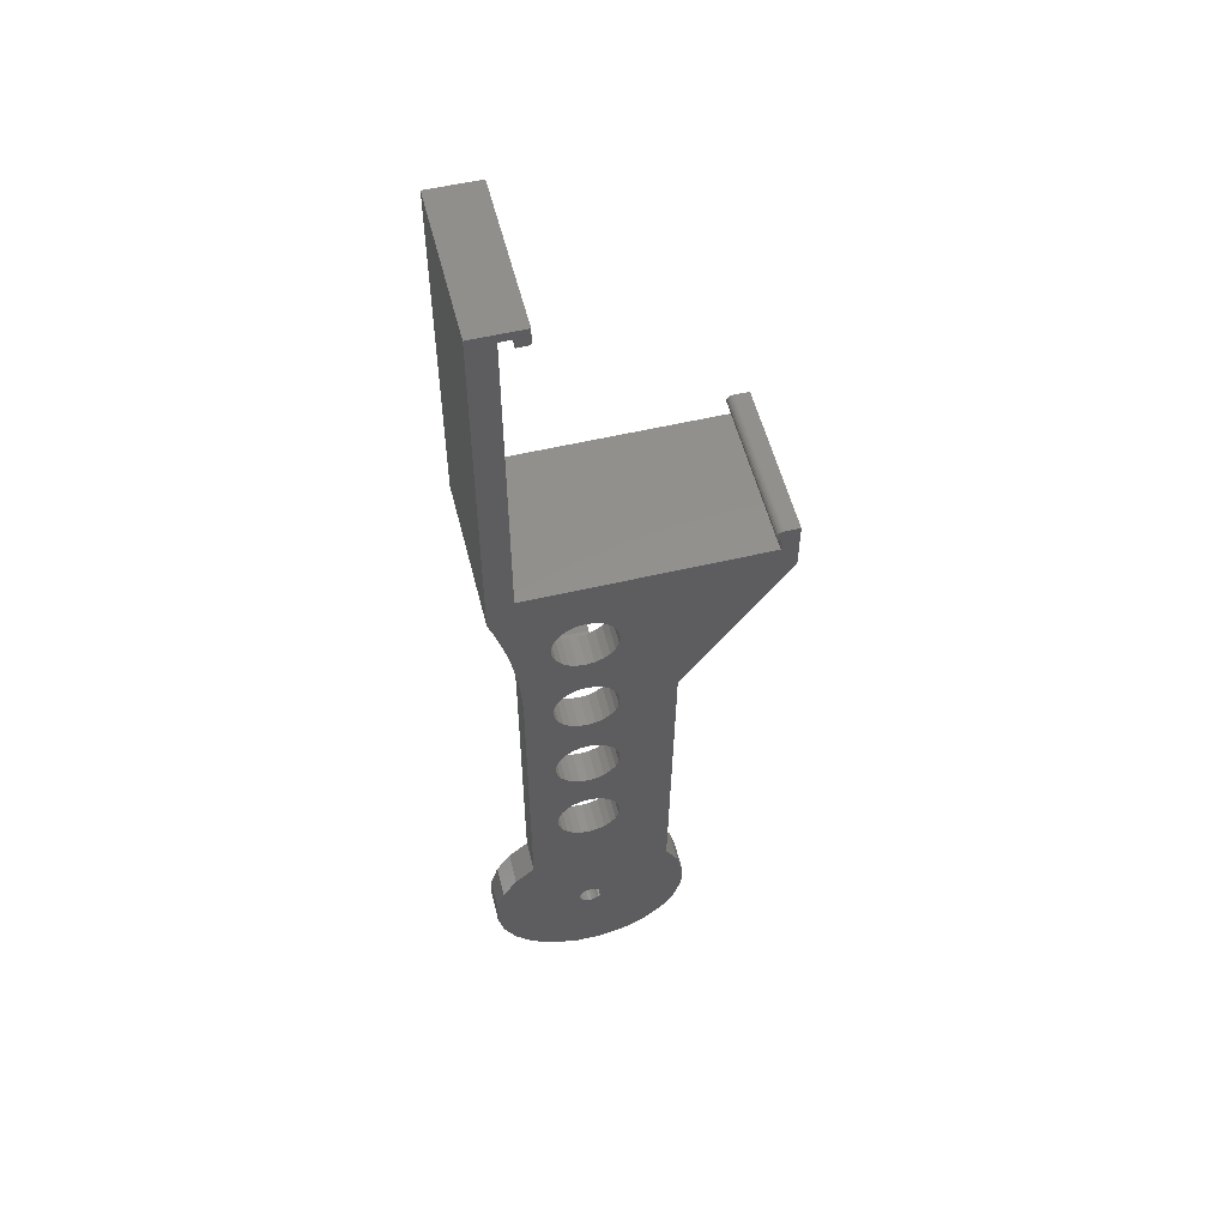
<metadata>
{"format":"stl","ext":"stl","renderer":"f3d","projection":"perspective","resolution":1024,"background":"white","views":[{"elev":54.9,"azim":166.0,"up":"+Z"}]}
</metadata>
<code>
# stl→obj: 474 verts, 926 faces
v 126.6 0.04554 55.63
v 126.6 4.935e-14 55.5
v 126.6 -2.745e-18 55.63
v 126.6 0.04542 55.5
v 126.6 0 4
v 130.6 4.935e-14 56.84
v 122.6 25 56.84
v 122.6 4.935e-14 56.84
v 130.6 25 56.84
v 89.26 4.935e-14 8
v 86.82 25 7.983
v 86.82 4.935e-14 7.983
v 89.26 25 8
v 122.7 -7.32e-16 54.37
v 122.8 25 54.15
v 122.8 -8.664e-16 54.15
v 122.7 25 54.37
v 122.6 -3.853e-16 55.63
v 122.6 -3.302e-16 55.86
v 122.6 -3.244e-16 56
v 124.6 25 54
v 123 -7.272e-16 54.02
v 123 25 54.02
v 124.6 -6.446e-16 54
v 86.82 20 -7.429e-17
v 86.82 0 0
v 86.82 25 1.436e-16
v 126.6 25 55.5
v 124.6 4.935e-14 55.5
v 124.6 25 55.5
v 130.6 5.217e-14 -1.847e-16
v 115 2.82e-14 -7.05e-16
v 122 2.82e-14 -7.05e-16
v 89.46 -2.33e-33 4
v 124.6 -2.745e-18 55.63
v 89.46 -2.33e-33 6.026
v 89.52 -2.33e-33 6.034
v 89.76 -2.33e-33 6.134
v 89.86 -2.33e-33 6.213
v 89.96 -2.33e-33 6.293
v 90.12 -2.33e-33 6.5
v 90.22 -2.33e-33 6.741
v 90.26 -2.33e-33 7
v 90.22 -2.33e-33 7.259
v 90.12 -2.33e-33 7.5
v 89.96 -2.33e-33 7.707
v 89.76 -2.33e-33 7.866
v 89.52 -2.33e-33 7.966
v 126.6 25 4
v 89.46 25 4
v 129.9 25 -93.07
v 130.6 20 -91.79
v 129.9 20 -93.07
v 130.6 25 -91.79
v 131.9 25 -89.39
v 131.9 20 -89.39
v 131.5 25 -77.15
v 130.6 20 -75.67
v 131.5 20 -77.15
v 129.4 25 -73.6
v 129.4 20 -73.6
v 130.6 25 -75.67
v 132.8 20 -81.15
v 132.8 25 -81.15
v 132.9 25 -85.33
v 132.9 20 -85.33
v 130.6 20 -1.847e-16
v 130.6 25 -1.847e-16
v 126.3 25 -70.74
v 126.3 20 -70.74
v 103.3 20 -23.88
v 103.3 25 -23.88
v 104 25 -74.37
v 104 20 -74.37
v 102 20 -78.05
v 102 25 -78.05
v 101 20 -82.11
v 101 25 -82.11
v 101.2 20 -86.29
v 101.2 25 -86.29
v 102.4 20 -90.29
v 102.4 25 -90.29
v 104.6 20 -93.84
v 104.6 25 -93.84
v 107.6 25 -96.7
v 107.6 20 -96.7
v 111.3 25 -98.68
v 111.3 20 -98.68
v 115.4 25 -99.64
v 115.4 20 -99.64
v 119.5 25 -99.51
v 119.5 20 -99.51
v 123.5 25 -98.31
v 123.5 20 -98.31
v 127.1 25 -96.11
v 127.1 20 -96.11
v 121.3 25 -59.67
v 120.5 20 -60.7
v 121.3 20 -59.67
v 120.5 25 -60.7
v 119.5 25 -61.5
v 119.5 20 -61.5
v 118.3 25 -61.99
v 118.3 20 -61.99
v 117 25 -62.17
v 117 20 -62.17
v 115.7 25 -61.99
v 115.7 20 -61.99
v 114.5 25 -61.5
v 114.5 20 -61.5
v 113.4 25 -60.7
v 113.4 20 -60.7
v 112.6 20 -59.67
v 112.6 25 -59.67
v 112.1 20 -58.46
v 112.1 25 -58.46
v 112 20 -57.17
v 112 25 -57.17
v 112.1 20 -55.87
v 112.1 25 -55.87
v 112.6 20 -54.67
v 112.6 25 -54.67
v 113.4 20 -53.63
v 113.4 25 -53.63
v 114.5 25 -52.84
v 114.5 20 -52.84
v 115.7 25 -52.34
v 115.7 20 -52.34
v 117 25 -52.17
v 117 20 -52.17
v 118.3 25 -52.34
v 118.3 20 -52.34
v 119.5 25 -52.84
v 119.5 20 -52.84
v 120.5 25 -53.63
v 120.5 20 -53.63
v 121.3 20 -54.67
v 121.3 25 -54.67
v 121.8 20 -55.87
v 121.8 25 -55.87
v 122 20 -57.17
v 122 25 -57.17
v 121.8 20 -58.46
v 121.8 25 -58.46
v 121.3 25 -43.79
v 120.5 20 -44.82
v 121.3 20 -43.79
v 120.5 25 -44.82
v 119.5 25 -45.62
v 119.5 20 -45.62
v 118.3 25 -46.12
v 118.3 20 -46.12
v 117 25 -46.29
v 117 20 -46.29
v 115.7 25 -46.12
v 115.7 20 -46.12
v 114.5 25 -45.62
v 114.5 20 -45.62
v 113.4 25 -44.82
v 113.4 20 -44.82
v 112.6 20 -43.79
v 112.6 25 -43.79
v 112.1 20 -42.58
v 112.1 25 -42.58
v 112 20 -41.29
v 112 25 -41.29
v 112.1 20 -39.99
v 112.1 25 -39.99
v 112.6 20 -38.79
v 112.6 25 -38.79
v 113.4 20 -37.75
v 113.4 25 -37.75
v 114.5 25 -36.96
v 114.5 20 -36.96
v 115.7 25 -36.46
v 115.7 20 -36.46
v 117 25 -36.29
v 117 20 -36.29
v 118.3 25 -36.46
v 118.3 20 -36.46
v 119.5 25 -36.96
v 119.5 20 -36.96
v 120.5 25 -37.75
v 120.5 20 -37.75
v 121.3 20 -38.79
v 121.3 25 -38.79
v 121.8 20 -39.99
v 121.8 25 -39.99
v 122 20 -41.29
v 122 25 -41.29
v 121.8 20 -42.58
v 121.8 25 -42.58
v 112 25 -25.29
v 112.1 20 -23.99
v 112 20 -25.29
v 112.1 25 -23.99
v 112.6 20 -22.79
v 112.6 25 -22.79
v 113.4 20 -21.75
v 113.4 25 -21.75
v 114.5 25 -20.96
v 114.5 20 -20.96
v 115.7 25 -20.46
v 115.7 20 -20.46
v 117 25 -20.29
v 117 20 -20.29
v 118.3 25 -20.46
v 118.3 20 -20.46
v 119.5 25 -20.96
v 119.5 20 -20.96
v 120.5 25 -21.75
v 120.5 20 -21.75
v 121.3 20 -22.79
v 121.3 25 -22.79
v 121.8 20 -23.99
v 121.8 25 -23.99
v 122 20 -25.29
v 122 25 -25.29
v 121.8 20 -26.58
v 121.8 25 -26.58
v 121.3 20 -27.79
v 121.3 25 -27.79
v 120.5 20 -28.82
v 120.5 25 -28.82
v 119.5 25 -29.62
v 119.5 20 -29.62
v 118.3 25 -30.12
v 118.3 20 -30.12
v 117 25 -30.29
v 117 20 -30.29
v 115.7 25 -30.12
v 115.7 20 -30.12
v 114.5 25 -29.62
v 114.5 20 -29.62
v 113.4 25 -28.82
v 113.4 20 -28.82
v 112.6 20 -27.79
v 112.6 25 -27.79
v 112.1 20 -26.58
v 112.1 25 -26.58
v 114.5 20 -13.62
v 113.4 25 -12.82
v 113.4 20 -12.82
v 114.5 25 -13.62
v 112.6 20 -11.79
v 112.6 25 -11.79
v 112.1 20 -10.58
v 112.1 25 -10.58
v 112 20 -9.287
v 112 25 -9.287
v 112.1 20 -7.993
v 112.1 25 -7.993
v 112.6 20 -6.787
v 112.6 25 -6.787
v 113.4 20 -5.751
v 113.4 25 -5.751
v 114.5 25 -4.957
v 114.5 20 -4.957
v 115.7 25 -4.457
v 115.7 20 -4.457
v 117 25 -4.287
v 117 20 -4.287
v 118.3 25 -4.457
v 118.3 20 -4.457
v 119.5 25 -4.957
v 119.5 20 -4.957
v 120.5 25 -5.751
v 120.5 20 -5.751
v 121.3 20 -6.787
v 121.3 25 -6.787
v 121.8 20 -7.993
v 121.8 25 -7.993
v 122 20 -9.287
v 122 25 -9.287
v 121.8 20 -10.58
v 121.8 25 -10.58
v 121.3 20 -11.79
v 121.3 25 -11.79
v 120.5 20 -12.82
v 120.5 25 -12.82
v 119.5 25 -13.62
v 119.5 20 -13.62
v 118.3 25 -14.12
v 118.3 20 -14.12
v 117 25 -14.29
v 117 20 -14.29
v 115.7 25 -14.12
v 115.7 20 -14.12
v 89.46 25 6.026
v 90.22 25 7.259
v 90.12 25 7.5
v 89.52 25 6.034
v 89.76 25 6.134
v 89.96 25 6.293
v 90.12 25 6.5
v 90.22 25 6.741
v 90.26 25 7
v 89.96 25 7.707
v 89.76 25 7.866
v 89.52 25 7.966
v 116.8 25 -85.51
v 116.3 25 -85.4
v 115.9 25 -85.18
v 115.6 25 -84.86
v 115.3 25 -84.46
v 115.2 25 -84.01
v 115.2 25 -83.54
v 115.3 25 -83.08
v 115.5 25 -82.67
v 115.8 25 -82.33
v 116.2 25 -82.08
v 116.7 25 -81.94
v 117.1 25 -81.93
v 126.4 25 -19.82
v 126.6 25 -17.79
v 126.8 25 -15.77
v 129.3 25 -3.849
v 129.9 25 -1.915
v 127.1 25 -13.75
v 127.4 25 -11.75
v 127.8 25 -9.751
v 128.2 25 -7.769
v 128.8 25 -5.801
v 126.3 25 -23.88
v 126.3 25 -21.85
v 117.2 25 -85.5
v 117.7 25 -85.36
v 118.1 25 -85.11
v 118.4 25 -84.77
v 118.6 25 -84.36
v 118.8 25 -83.9
v 118.7 25 -83.43
v 118.6 25 -82.98
v 118.4 25 -82.58
v 118 25 -82.26
v 117.6 25 -82.04
v 114.4 22 -85.85
v 113.9 20 -85.1
v 114.4 20 -85.85
v 113.9 22 -85.1
v 113.6 22 -84.26
v 113.6 20 -84.26
v 113.6 20 -83.38
v 113.6 22 -83.38
v 113.8 22 -82.53
v 113.8 20 -82.53
v 114.2 20 -81.76
v 114.2 22 -81.76
v 114.8 20 -81.12
v 114.8 22 -81.12
v 115.6 22 -80.66
v 115.6 20 -80.66
v 116.4 22 -80.4
v 116.4 20 -80.4
v 117.3 22 -80.38
v 117.3 20 -80.38
v 118.2 22 -80.58
v 118.2 20 -80.58
v 118.9 22 -80.99
v 118.9 20 -80.99
v 119.6 22 -81.6
v 119.6 20 -81.6
v 120 20 -82.34
v 120 22 -82.34
v 120.3 20 -83.18
v 120.3 22 -83.18
v 120.3 22 -84.06
v 120.3 20 -84.06
v 120.1 20 -84.91
v 120.1 22 -84.91
v 119.7 20 -85.68
v 119.7 22 -85.68
v 119.1 22 -86.32
v 119.1 20 -86.32
v 118.3 22 -86.78
v 118.3 20 -86.78
v 117.5 22 -87.04
v 117.5 20 -87.04
v 116.6 22 -87.06
v 116.6 20 -87.06
v 115.8 22 -86.86
v 115.8 20 -86.86
v 115 22 -86.45
v 115 20 -86.45
v 115.2 22 -84.01
v 115.2 22 -83.54
v 115.3 22 -84.46
v 115.6 22 -84.86
v 115.9 22 -85.18
v 116.3 22 -85.4
v 116.8 22 -85.51
v 117.2 22 -85.5
v 117.7 22 -85.36
v 118.1 22 -85.11
v 118.4 22 -84.77
v 118.6 22 -84.36
v 118.8 22 -83.9
v 118.7 22 -83.43
v 118.6 22 -82.98
v 118.4 22 -82.58
v 118 22 -82.26
v 117.6 22 -82.04
v 117.1 22 -81.93
v 116.7 22 -81.94
v 116.2 22 -82.08
v 115.8 22 -82.33
v 115.5 22 -82.67
v 115.3 22 -83.08
v 115 20 -20.1
v 115 20 -17.57
v 115 20 -16.51
v 122 20 -16.51
v 126.8 20 -15.77
v 129.3 20 -3.849
v 129.9 20 -1.915
v 127.1 20 -13.75
v 127.4 20 -11.75
v 127.8 20 -9.751
v 128.2 20 -7.769
v 128.8 20 -5.801
v 126.3 20 -23.88
v 126.3 20 -21.85
v 126.4 20 -19.82
v 122 20 -20.1
v 122 20 -17.57
v 126.6 20 -17.79
v 122 3.579 -3.525e-16
v 115 2.523 -3.525e-16
v 115 3.579 -3.525e-16
v 122 2.523 -3.525e-16
v 115 0.684 -2.389
v 115 1.584 -4.706
v 115 2.692 -6.931
v 115 3.999 -9.044
v 115 4.114 -1.725
v 115 5.494 -11.03
v 115 4.899 -3.645
v 115 5.849 -5.489
v 115 7.165 -12.87
v 115 6.957 -7.243
v 115 8.214 -8.893
v 115 8.997 -14.55
v 115 9.611 -10.43
v 115 10.97 -16.05
v 115 11.14 -11.83
v 115 13.08 -17.37
v 115 12.78 -13.1
v 115 14.53 -14.21
v 115 15.3 -18.49
v 115 16.37 -15.17
v 115 17.61 -19.4
v 115 18.28 -15.97
v 122 17.61 -19.4
v 122 15.3 -18.49
v 122 13.08 -17.37
v 122 10.97 -16.05
v 122 8.997 -14.55
v 122 7.165 -12.87
v 122 5.494 -11.03
v 122 3.999 -9.044
v 122 2.692 -6.931
v 122 1.584 -4.706
v 122 0.684 -2.389
v 122 4.114 -1.725
v 122 4.899 -3.645
v 122 5.849 -5.489
v 122 6.957 -7.243
v 122 8.214 -8.893
v 122 9.611 -10.43
v 122 11.14 -11.83
v 122 12.78 -13.1
v 122 14.53 -14.21
v 122 16.37 -15.17
v 122 18.28 -15.97
f 1 2 3
f 2 1 4
f 4 5 2
f 6 7 8
f 7 6 9
f 10 11 12
f 11 10 13
f 14 15 16
f 15 14 17
f 18 17 14
f 17 18 19
f 17 19 20
f 17 20 8
f 17 8 7
f 21 22 23
f 22 21 24
f 23 16 15
f 16 23 22
f 12 25 26
f 25 12 11
f 25 11 27
f 4 5 2
f 28 29 30
f 29 28 4
f 2 29 4
f 21 29 24
f 29 21 30
f 31 32 33
f 32 31 26
f 26 31 5
f 5 31 6
f 26 5 34
f 5 6 2
f 2 6 3
f 3 6 35
f 35 6 18
f 18 6 19
f 19 6 20
f 20 6 8
f 29 22 24
f 22 29 16
f 16 29 14
f 14 29 18
f 18 29 35
f 34 12 26
f 12 34 36
f 12 36 37
f 12 37 38
f 12 38 39
f 12 39 40
f 12 40 41
f 12 41 42
f 12 42 43
f 12 43 44
f 12 44 45
f 12 45 46
f 12 46 47
f 12 47 48
f 4 49 5
f 49 4 28
f 5 50 34
f 50 5 49
f 51 52 53
f 52 51 54
f 52 55 56
f 55 52 54
f 57 58 59
f 58 60 61
f 60 58 57
f 60 57 62
f 63 57 59
f 57 63 64
f 65 63 66
f 63 65 64
f 56 65 66
f 65 56 55
f 31 9 6
f 9 31 67
f 9 67 68
f 61 69 70
f 69 61 60
f 27 71 25
f 71 27 72
f 71 73 74
f 73 71 72
f 73 75 74
f 75 73 76
f 76 77 75
f 77 76 78
f 78 79 77
f 79 78 80
f 80 81 79
f 81 80 82
f 82 83 81
f 83 82 84
f 85 83 84
f 83 85 86
f 87 86 85
f 86 87 88
f 89 88 87
f 88 89 90
f 91 90 89
f 90 91 92
f 93 92 91
f 92 93 94
f 95 94 93
f 94 95 96
f 96 51 53
f 51 96 95
f 97 98 99
f 98 97 100
f 98 101 102
f 101 98 100
f 102 103 104
f 103 102 101
f 104 105 106
f 105 104 103
f 106 107 108
f 107 106 105
f 108 109 110
f 109 108 107
f 110 111 112
f 111 110 109
f 111 113 112
f 113 111 114
f 114 115 113
f 115 114 116
f 116 117 115
f 117 116 118
f 118 119 117
f 119 118 120
f 120 121 119
f 121 120 122
f 122 123 121
f 123 122 124
f 125 123 124
f 123 125 126
f 127 126 125
f 126 127 128
f 129 128 127
f 128 129 130
f 131 130 129
f 130 131 132
f 133 132 131
f 132 133 134
f 135 134 133
f 134 135 136
f 135 137 136
f 137 135 138
f 138 139 137
f 139 138 140
f 140 141 139
f 141 140 142
f 142 143 141
f 143 142 144
f 144 99 143
f 99 144 97
f 145 146 147
f 146 145 148
f 146 149 150
f 149 146 148
f 150 151 152
f 151 150 149
f 152 153 154
f 153 152 151
f 154 155 156
f 155 154 153
f 156 157 158
f 157 156 155
f 158 159 160
f 159 158 157
f 159 161 160
f 161 159 162
f 162 163 161
f 163 162 164
f 164 165 163
f 165 164 166
f 166 167 165
f 167 166 168
f 168 169 167
f 169 168 170
f 170 171 169
f 171 170 172
f 173 171 172
f 171 173 174
f 175 174 173
f 174 175 176
f 177 176 175
f 176 177 178
f 179 178 177
f 178 179 180
f 181 180 179
f 180 181 182
f 183 182 181
f 182 183 184
f 183 185 184
f 185 183 186
f 186 187 185
f 187 186 188
f 188 189 187
f 189 188 190
f 190 191 189
f 191 190 192
f 192 147 191
f 147 192 145
f 193 194 195
f 194 193 196
f 196 197 194
f 197 196 198
f 198 199 197
f 199 198 200
f 201 199 200
f 199 201 202
f 203 202 201
f 202 203 204
f 205 204 203
f 204 205 206
f 207 206 205
f 206 207 208
f 209 208 207
f 208 209 210
f 211 210 209
f 210 211 212
f 211 213 212
f 213 211 214
f 214 215 213
f 215 214 216
f 216 217 215
f 217 216 218
f 218 219 217
f 219 218 220
f 220 221 219
f 221 220 222
f 222 223 221
f 223 222 224
f 223 225 226
f 225 223 224
f 226 227 228
f 227 226 225
f 228 229 230
f 229 228 227
f 230 231 232
f 231 230 229
f 232 233 234
f 233 232 231
f 234 235 236
f 235 234 233
f 235 237 236
f 237 235 238
f 238 239 237
f 239 238 240
f 240 195 239
f 195 240 193
f 241 242 243
f 242 241 244
f 242 245 243
f 245 242 246
f 246 247 245
f 247 246 248
f 248 249 247
f 249 248 250
f 250 251 249
f 251 250 252
f 252 253 251
f 253 252 254
f 254 255 253
f 255 254 256
f 257 255 256
f 255 257 258
f 259 258 257
f 258 259 260
f 261 260 259
f 260 261 262
f 263 262 261
f 262 263 264
f 265 264 263
f 264 265 266
f 267 266 265
f 266 267 268
f 267 269 268
f 269 267 270
f 270 271 269
f 271 270 272
f 272 273 271
f 273 272 274
f 274 275 273
f 275 274 276
f 276 277 275
f 277 276 278
f 278 279 277
f 279 278 280
f 279 281 282
f 281 279 280
f 282 283 284
f 283 282 281
f 284 285 286
f 285 284 283
f 286 287 288
f 287 286 285
f 288 244 241
f 244 288 287
f 50 36 34
f 36 50 289
f 290 45 44
f 45 290 291
f 11 50 27
f 50 11 289
f 289 11 292
f 292 11 293
f 293 11 294
f 294 11 295
f 295 11 296
f 296 11 297
f 297 11 290
f 290 11 291
f 291 11 298
f 298 11 299
f 299 11 300
f 300 11 13
f 23 30 21
f 30 23 15
f 30 15 17
f 30 17 7
f 30 7 28
f 78 301 80
f 301 78 302
f 302 78 303
f 303 78 304
f 304 78 305
f 305 78 306
f 306 78 307
f 307 78 308
f 308 78 309
f 309 78 310
f 310 78 311
f 311 78 76
f 311 76 312
f 312 76 313
f 313 76 64
f 64 76 57
f 57 76 73
f 57 73 62
f 62 73 60
f 60 73 111
f 111 73 114
f 114 73 116
f 116 73 72
f 60 111 69
f 69 111 109
f 69 109 107
f 69 107 105
f 116 72 118
f 118 72 120
f 120 72 122
f 122 72 124
f 124 72 125
f 125 72 127
f 127 72 162
f 127 162 129
f 129 162 159
f 129 159 157
f 129 157 155
f 129 155 153
f 162 72 164
f 164 72 166
f 166 72 168
f 168 72 170
f 170 72 172
f 172 72 173
f 173 72 175
f 175 72 177
f 177 72 233
f 177 233 231
f 177 231 229
f 233 72 235
f 235 72 238
f 238 72 240
f 240 72 193
f 193 72 196
f 196 72 198
f 198 72 27
f 198 27 200
f 200 27 201
f 201 27 203
f 203 27 205
f 205 27 314
f 314 27 244
f 314 244 287
f 314 287 315
f 315 287 316
f 316 287 285
f 244 27 242
f 242 27 246
f 246 27 248
f 248 27 250
f 250 27 252
f 252 27 254
f 254 27 256
f 256 27 257
f 257 27 259
f 259 27 261
f 261 27 317
f 317 27 318
f 318 27 68
f 68 27 49
f 68 49 9
f 49 27 50
f 9 49 28
f 9 28 7
f 285 319 316
f 319 285 283
f 319 283 281
f 319 281 320
f 320 281 280
f 320 280 278
f 320 278 276
f 320 276 321
f 321 276 274
f 321 274 322
f 322 274 272
f 322 272 270
f 322 270 323
f 323 270 267
f 323 267 317
f 317 267 265
f 317 265 263
f 317 263 261
f 69 142 324
f 142 69 144
f 144 69 97
f 97 69 100
f 100 69 101
f 101 69 103
f 103 69 105
f 324 142 140
f 324 140 138
f 324 138 135
f 324 135 133
f 324 133 192
f 192 133 131
f 192 131 145
f 145 131 129
f 145 129 148
f 148 129 149
f 149 129 151
f 151 129 153
f 324 192 190
f 324 190 188
f 324 188 186
f 324 186 183
f 324 183 181
f 324 181 179
f 324 179 177
f 324 177 224
f 224 177 225
f 225 177 227
f 227 177 229
f 324 224 222
f 324 222 220
f 324 220 218
f 324 218 216
f 324 216 214
f 324 214 325
f 325 214 211
f 325 211 314
f 314 211 209
f 314 209 207
f 314 207 205
f 87 91 89
f 91 87 93
f 93 87 85
f 93 85 95
f 95 85 84
f 95 84 51
f 51 84 82
f 51 82 54
f 54 82 55
f 55 82 80
f 55 80 65
f 65 80 301
f 65 301 326
f 65 326 327
f 65 327 328
f 65 328 64
f 64 328 329
f 64 329 330
f 64 330 331
f 64 331 332
f 64 332 333
f 64 333 334
f 64 334 335
f 64 335 336
f 64 336 313
f 291 46 45
f 46 291 298
f 297 44 43
f 44 297 290
f 47 300 48
f 300 47 299
f 48 13 10
f 13 48 300
f 46 299 47
f 299 46 298
f 296 43 42
f 43 296 297
f 294 41 40
f 41 294 295
f 295 42 41
f 42 295 296
f 293 37 292
f 37 293 38
f 294 38 293
f 38 294 39
f 39 294 40
f 292 36 289
f 36 292 37
f 337 338 339
f 338 337 340
f 338 341 342
f 341 338 340
f 341 343 342
f 343 341 344
f 343 345 346
f 345 343 344
f 345 347 346
f 347 345 348
f 348 349 347
f 349 348 350
f 351 349 350
f 349 351 352
f 353 352 351
f 352 353 354
f 355 354 353
f 354 355 356
f 357 356 355
f 356 357 358
f 359 358 357
f 358 359 360
f 361 360 359
f 360 361 362
f 361 363 362
f 363 361 364
f 364 365 363
f 365 364 366
f 365 367 368
f 367 365 366
f 367 369 368
f 369 367 370
f 370 371 369
f 371 370 372
f 371 373 374
f 373 371 372
f 374 375 376
f 375 374 373
f 376 377 378
f 377 376 375
f 378 379 380
f 379 378 377
f 380 381 382
f 381 380 379
f 382 383 384
f 383 382 381
f 384 337 339
f 337 384 383
f 385 307 386
f 307 385 306
f 305 385 387
f 385 305 306
f 304 387 388
f 387 304 305
f 389 304 388
f 304 389 303
f 390 303 389
f 303 390 302
f 391 302 390
f 302 391 301
f 392 301 391
f 301 392 326
f 393 326 392
f 326 393 327
f 394 327 393
f 327 394 328
f 329 394 395
f 394 329 328
f 330 395 396
f 395 330 329
f 331 396 397
f 396 331 330
f 332 397 398
f 397 332 331
f 333 398 399
f 398 333 332
f 334 399 400
f 399 334 333
f 334 401 335
f 401 334 400
f 335 402 336
f 402 335 401
f 336 403 313
f 403 336 402
f 313 404 312
f 404 313 403
f 312 405 311
f 405 312 404
f 311 406 310
f 406 311 405
f 309 406 407
f 406 309 310
f 308 407 408
f 407 308 309
f 307 408 386
f 408 307 308
f 56 378 66
f 378 56 380
f 66 378 376
f 66 376 374
f 66 374 371
f 66 371 369
f 66 369 63
f 63 369 368
f 63 368 365
f 63 365 363
f 63 363 362
f 63 362 360
f 63 360 59
f 59 360 358
f 59 358 356
f 59 356 75
f 59 75 74
f 59 74 58
f 58 74 61
f 61 74 112
f 112 74 113
f 113 74 115
f 115 74 71
f 61 112 70
f 70 112 110
f 70 110 108
f 70 108 106
f 115 71 117
f 117 71 119
f 119 71 121
f 121 71 123
f 123 71 126
f 126 71 128
f 128 71 161
f 128 161 130
f 130 161 160
f 130 160 158
f 130 158 156
f 130 156 154
f 161 71 163
f 163 71 165
f 165 71 167
f 167 71 169
f 169 71 171
f 171 71 174
f 174 71 176
f 176 71 178
f 178 71 234
f 178 234 232
f 178 232 230
f 234 71 236
f 236 71 237
f 237 71 239
f 239 71 195
f 195 71 194
f 194 71 197
f 197 71 25
f 197 25 199
f 199 25 202
f 202 25 409
f 202 409 204
f 204 409 206
f 409 25 410
f 410 25 411
f 411 25 241
f 411 241 288
f 411 288 412
f 412 288 413
f 413 288 286
f 241 25 243
f 243 25 245
f 245 25 247
f 247 25 249
f 249 25 251
f 251 25 253
f 253 25 255
f 255 25 258
f 258 25 260
f 260 25 262
f 262 25 414
f 414 25 415
f 415 25 67
f 286 416 413
f 416 286 284
f 416 284 282
f 416 282 417
f 417 282 279
f 417 279 277
f 417 277 275
f 417 275 418
f 418 275 273
f 418 273 419
f 419 273 271
f 419 271 269
f 419 269 420
f 420 269 268
f 420 268 414
f 414 268 266
f 414 266 264
f 414 264 262
f 70 141 421
f 141 70 143
f 143 70 99
f 99 70 98
f 98 70 102
f 102 70 104
f 104 70 106
f 421 141 139
f 421 139 137
f 421 137 136
f 421 136 134
f 421 134 191
f 191 134 132
f 191 132 147
f 147 132 130
f 147 130 146
f 146 130 150
f 150 130 152
f 152 130 154
f 421 191 189
f 421 189 187
f 421 187 185
f 421 185 184
f 421 184 182
f 421 182 180
f 421 180 178
f 421 178 223
f 223 178 226
f 226 178 228
f 228 178 230
f 421 223 221
f 421 221 219
f 421 219 217
f 421 217 215
f 421 215 213
f 421 213 422
f 422 213 212
f 422 212 423
f 423 212 210
f 423 210 208
f 423 208 424
f 424 208 206
f 424 206 409
f 423 424 425
f 423 425 426
f 426 425 413
f 413 425 412
f 88 92 90
f 92 88 94
f 94 88 86
f 94 86 96
f 96 86 83
f 96 83 53
f 53 83 81
f 53 81 52
f 52 81 56
f 56 81 79
f 56 79 380
f 380 79 382
f 382 79 384
f 384 79 339
f 339 79 77
f 339 77 338
f 338 77 342
f 342 77 343
f 343 77 346
f 346 77 347
f 347 77 75
f 347 75 349
f 349 75 352
f 352 75 354
f 354 75 356
f 427 428 429
f 428 427 430
f 318 67 415
f 67 318 68
f 325 423 422
f 423 325 314
f 314 426 423
f 426 314 315
f 315 413 426
f 413 315 316
f 316 416 413
f 416 316 319
f 319 417 416
f 417 319 320
f 320 418 417
f 418 320 321
f 321 419 418
f 419 321 322
f 322 420 419
f 420 322 323
f 323 414 420
f 414 323 317
f 317 415 414
f 415 317 318
f 428 431 32
f 431 428 432
f 432 428 433
f 433 428 429
f 433 429 434
f 434 429 435
f 434 435 436
f 436 435 437
f 436 437 438
f 436 438 439
f 439 438 440
f 439 440 441
f 439 441 442
f 442 441 443
f 442 443 444
f 444 443 445
f 444 445 446
f 446 445 447
f 446 447 448
f 446 448 449
f 449 448 450
f 449 450 451
f 451 450 452
f 451 452 409
f 409 452 411
f 409 411 410
f 410 424 409
f 424 410 425
f 424 451 409
f 451 424 453
f 453 449 451
f 449 453 454
f 454 446 449
f 446 454 455
f 455 444 446
f 444 455 456
f 456 442 444
f 442 456 457
f 457 439 442
f 439 457 458
f 459 439 458
f 439 459 436
f 460 436 459
f 436 460 434
f 461 434 460
f 434 461 433
f 462 433 461
f 433 462 432
f 463 432 462
f 432 463 431
f 33 431 463
f 431 33 32
f 430 32 428
f 32 430 33
f 429 464 435
f 464 429 427
f 435 465 437
f 465 435 464
f 437 466 438
f 466 437 465
f 438 467 440
f 467 438 466
f 440 468 441
f 468 440 467
f 441 469 443
f 469 441 468
f 469 445 443
f 445 469 470
f 470 447 445
f 447 470 471
f 471 448 447
f 448 471 472
f 472 450 448
f 450 472 473
f 473 452 450
f 452 473 474
f 474 411 452
f 411 474 412
f 411 425 410
f 425 411 412
f 67 26 25
f 26 67 429
f 429 67 427
f 427 67 430
f 430 67 33
f 33 67 31
f 429 32 26
f 32 429 428
f 463 430 33
f 430 463 462
f 430 462 461
f 430 461 427
f 427 461 460
f 427 460 464
f 464 460 459
f 464 459 465
f 465 459 466
f 466 459 458
f 466 458 467
f 467 458 468
f 468 458 457
f 468 457 469
f 469 457 456
f 469 456 470
f 470 456 455
f 470 455 471
f 471 455 472
f 472 455 454
f 472 454 473
f 473 454 453
f 473 453 474
f 474 453 424
f 474 424 412
f 412 424 425
f 324 422 421
f 422 324 325
f 69 421 70
f 421 69 324

</code>
